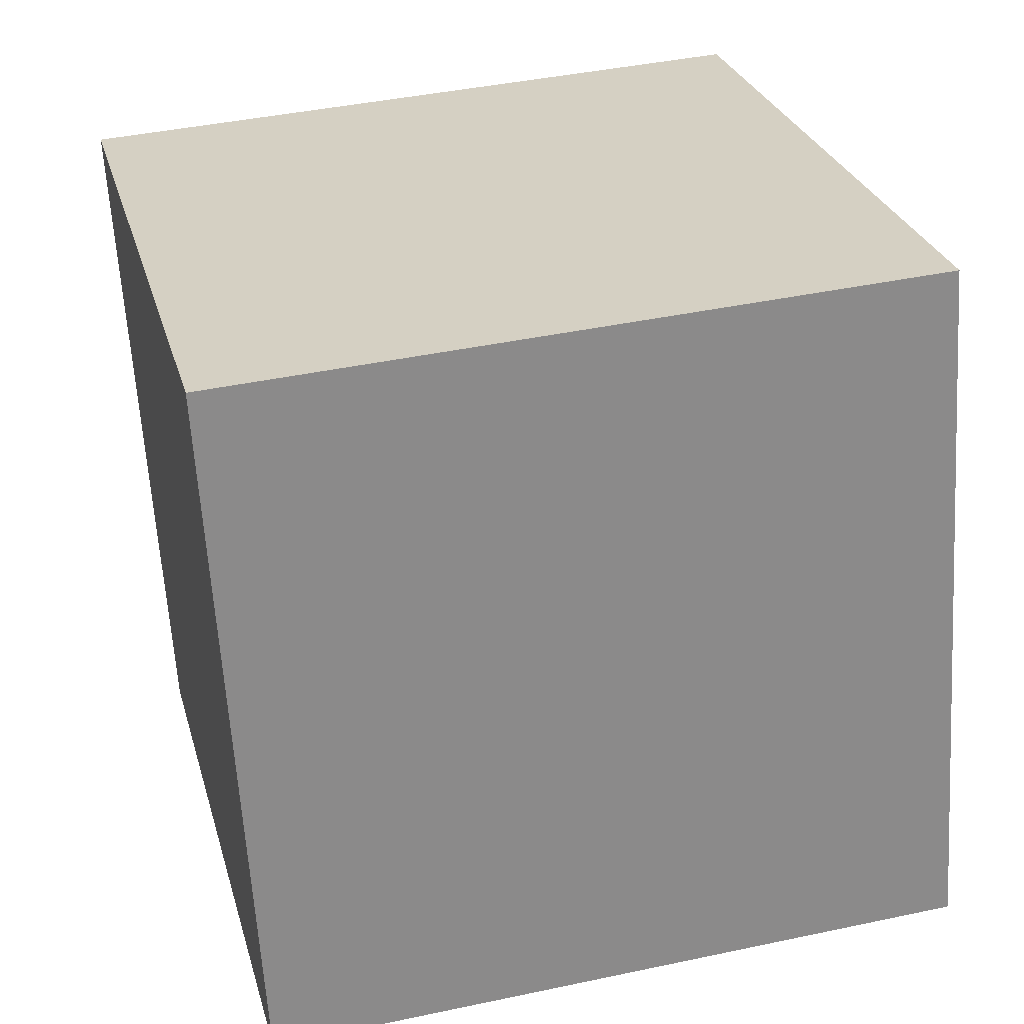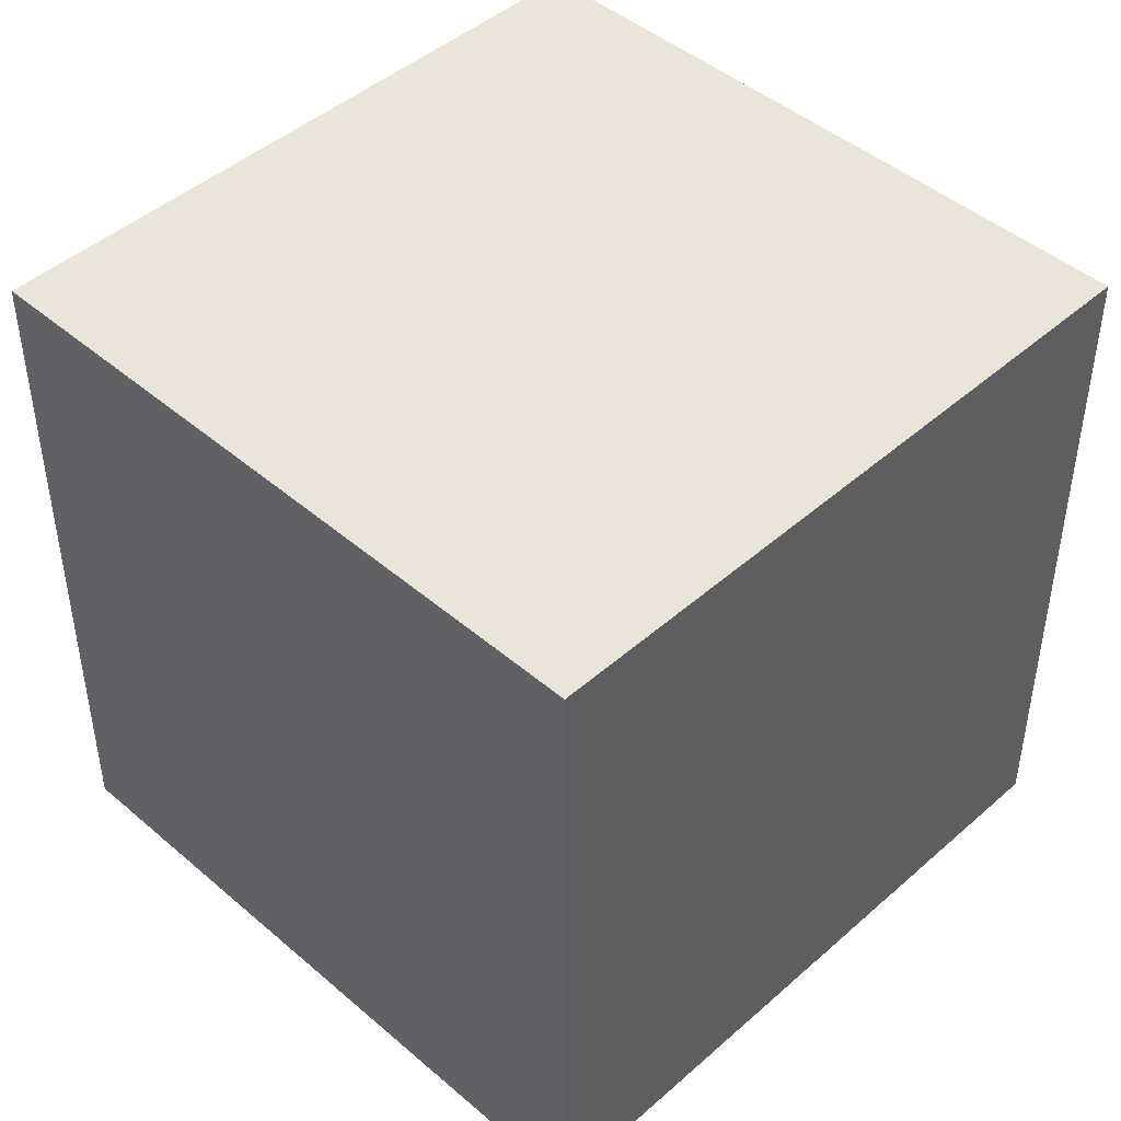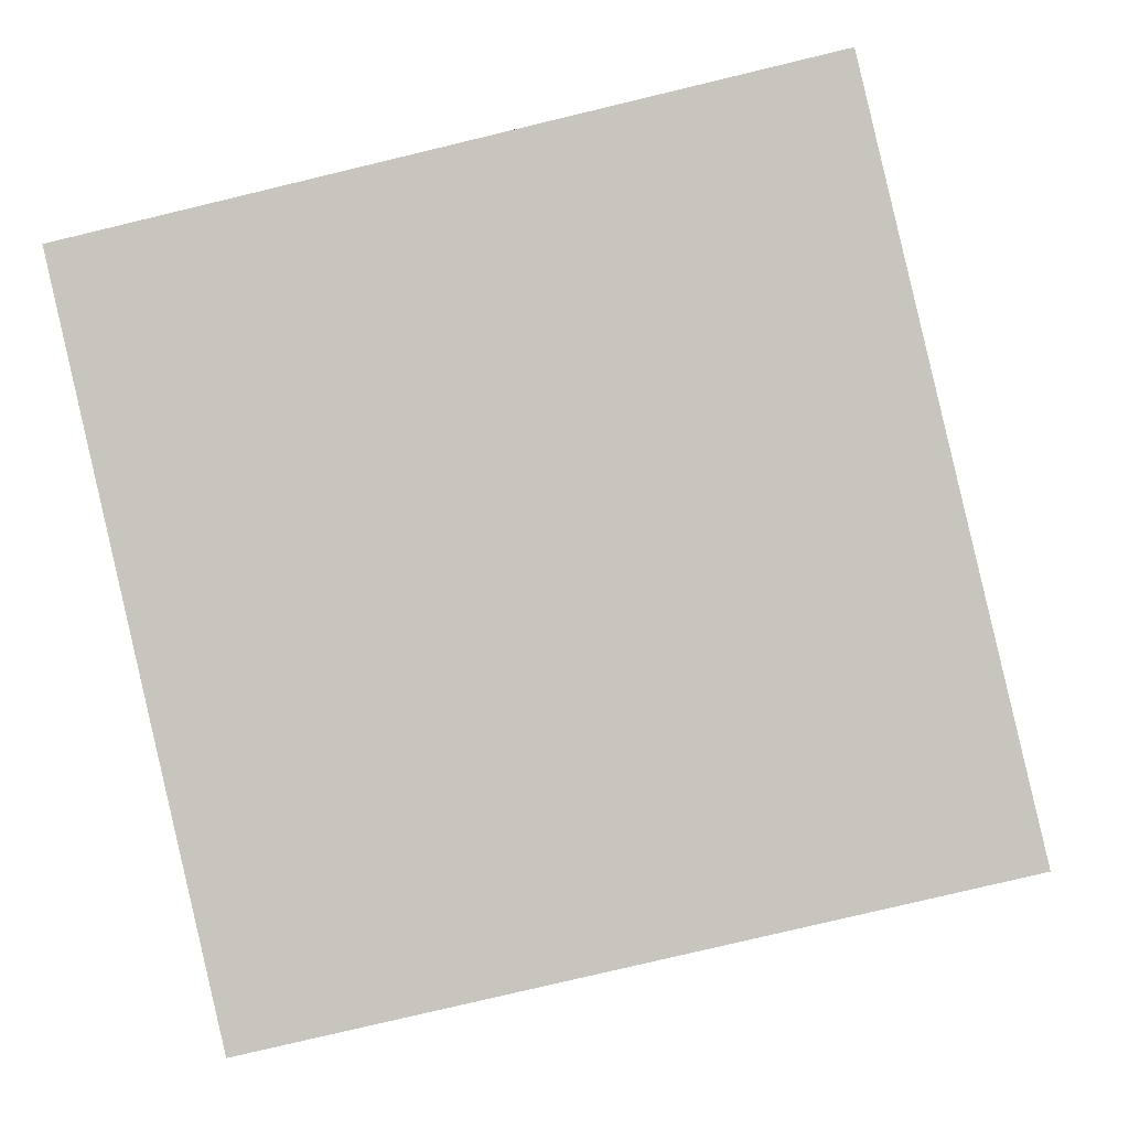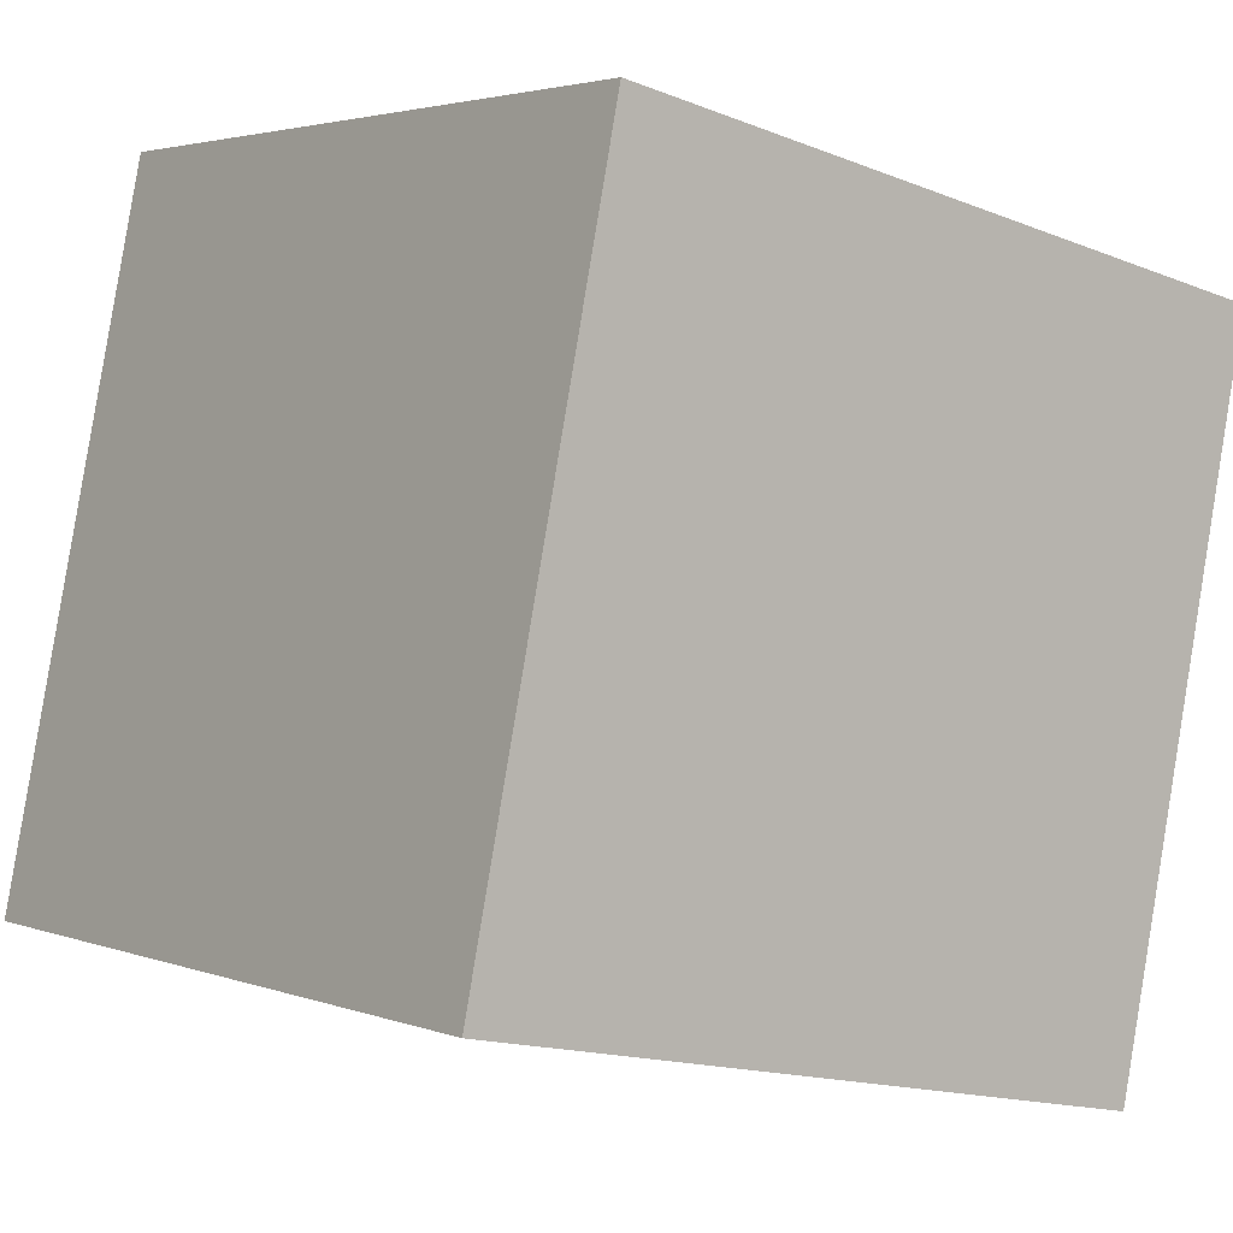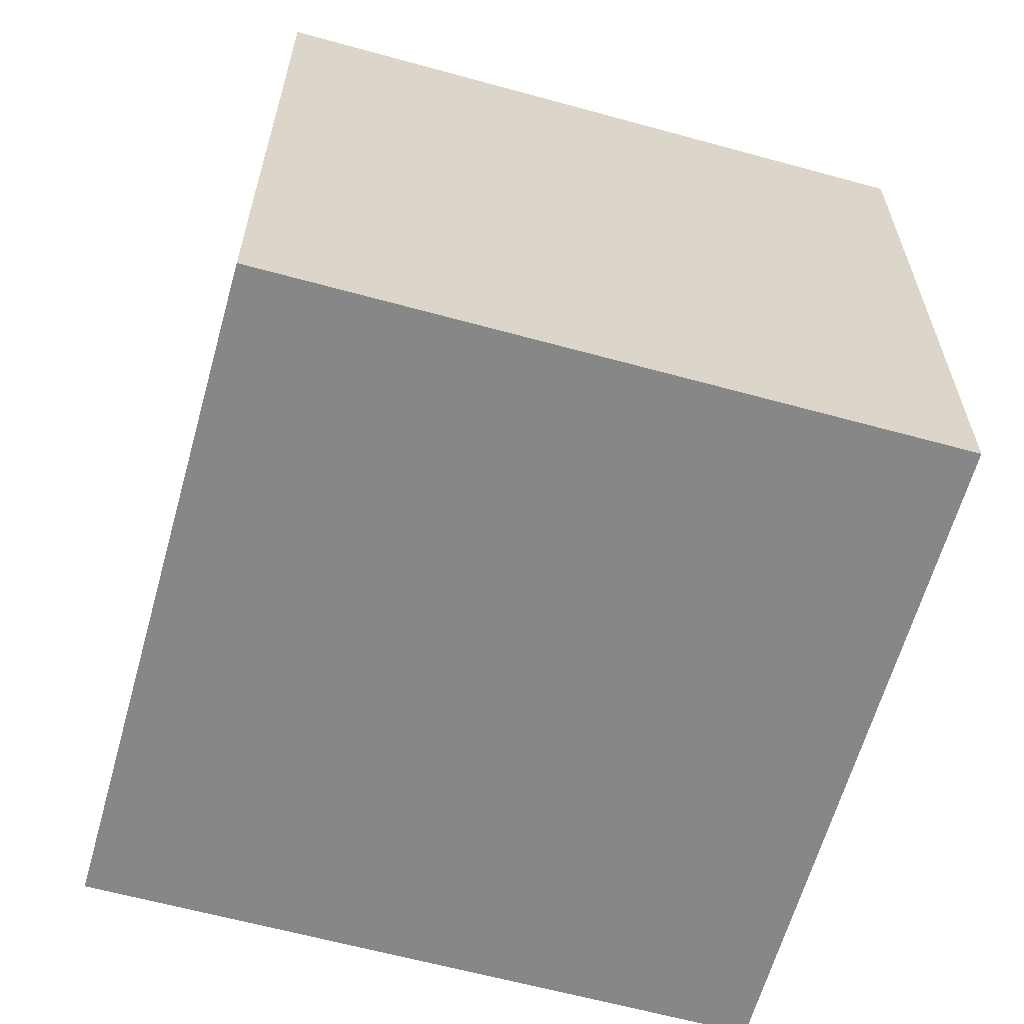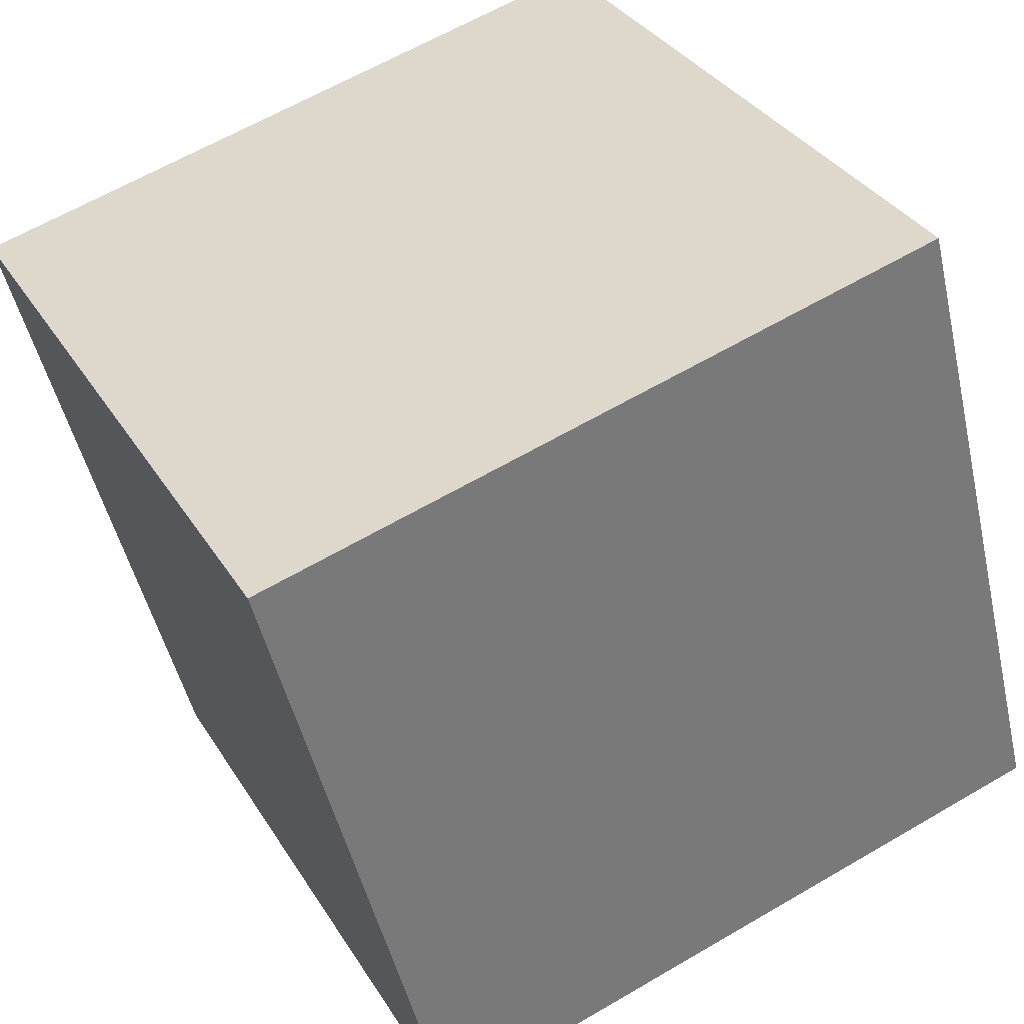
<metadata>
{"format":"obj","ext":"obj","renderer":"f3d","projection":"perspective","resolution":1024,"background":"white","views":[{"elev":41.5,"azim":-104.5,"up":"+Z"},{"elev":45.5,"azim":59.2,"up":"+Y"},{"elev":-77.3,"azim":-76.5,"up":"+Z"},{"elev":-15.7,"azim":50.3,"up":"+Z"},{"elev":-62.4,"azim":-1.0,"up":"+Y"},{"elev":33.7,"azim":152.9,"up":"+Z"}]}
</metadata>
<code>
o Cube
v 0.8581 1 -0.1097
v 0.8581 0 -0.1097
v 1.11 1 0.8581
v 1.11 0 0.8581
v -0.1097 1 0.1419
v -0.1097 0 0.1419
v 0.1419 1 1.11
v 0.1419 0 1.11
f 1 5 7 3
f 4 3 7 8
f 8 7 5 6
f 6 2 4 8
f 2 1 3 4
f 6 5 1 2

</code>
